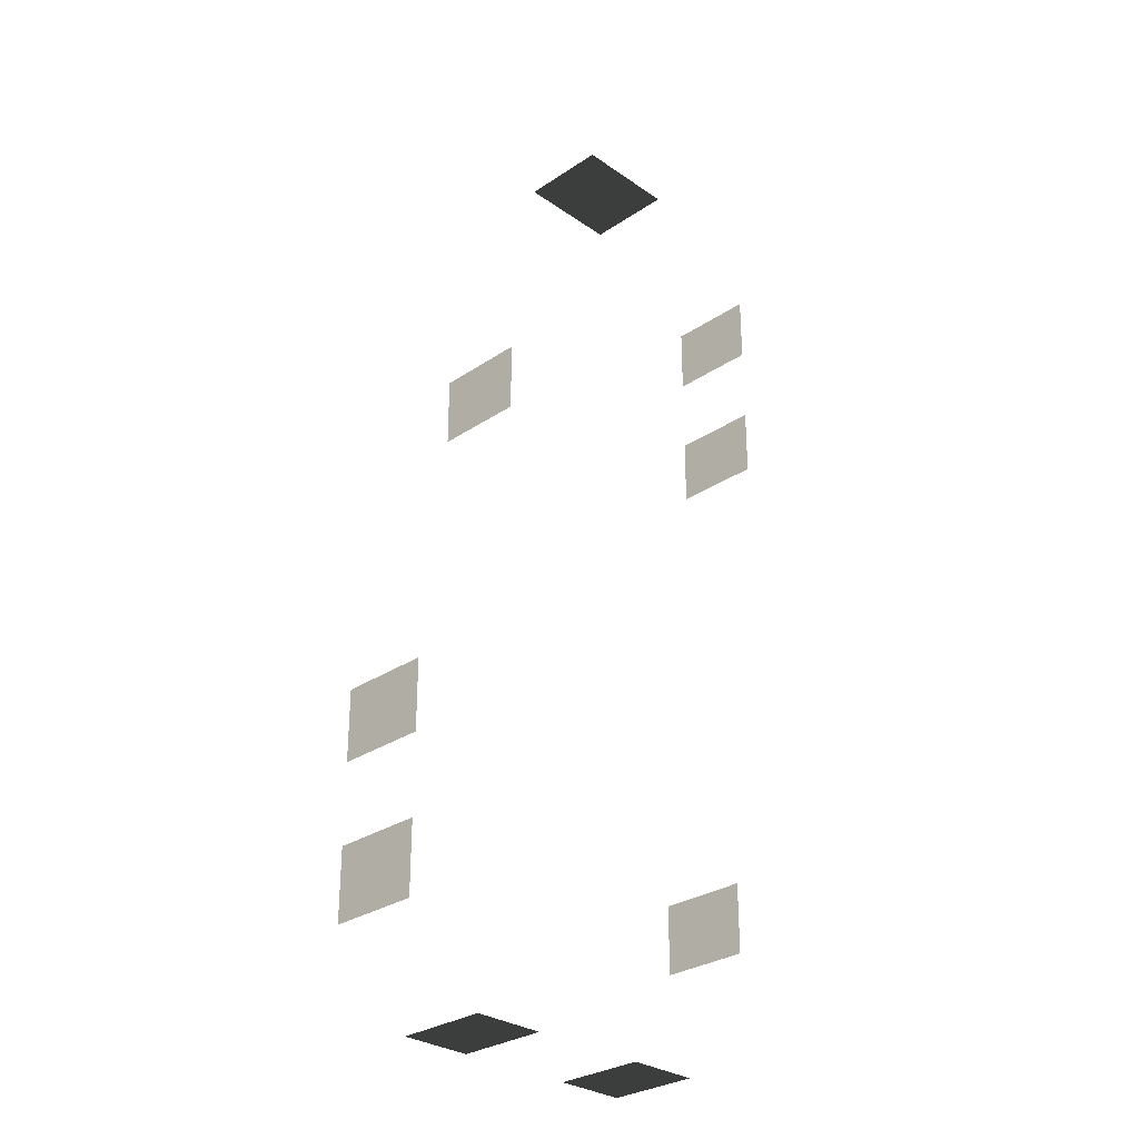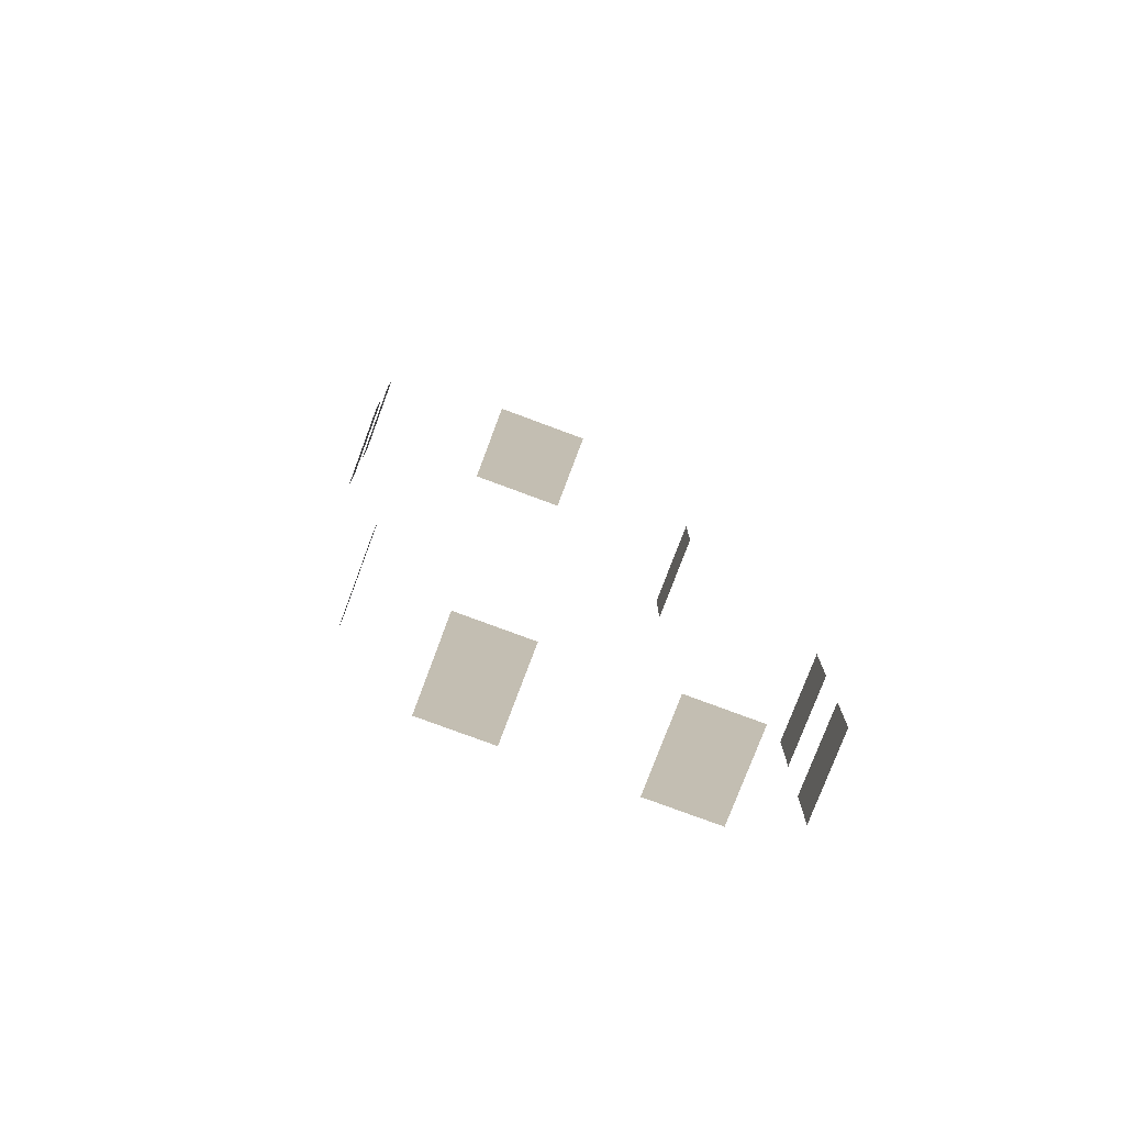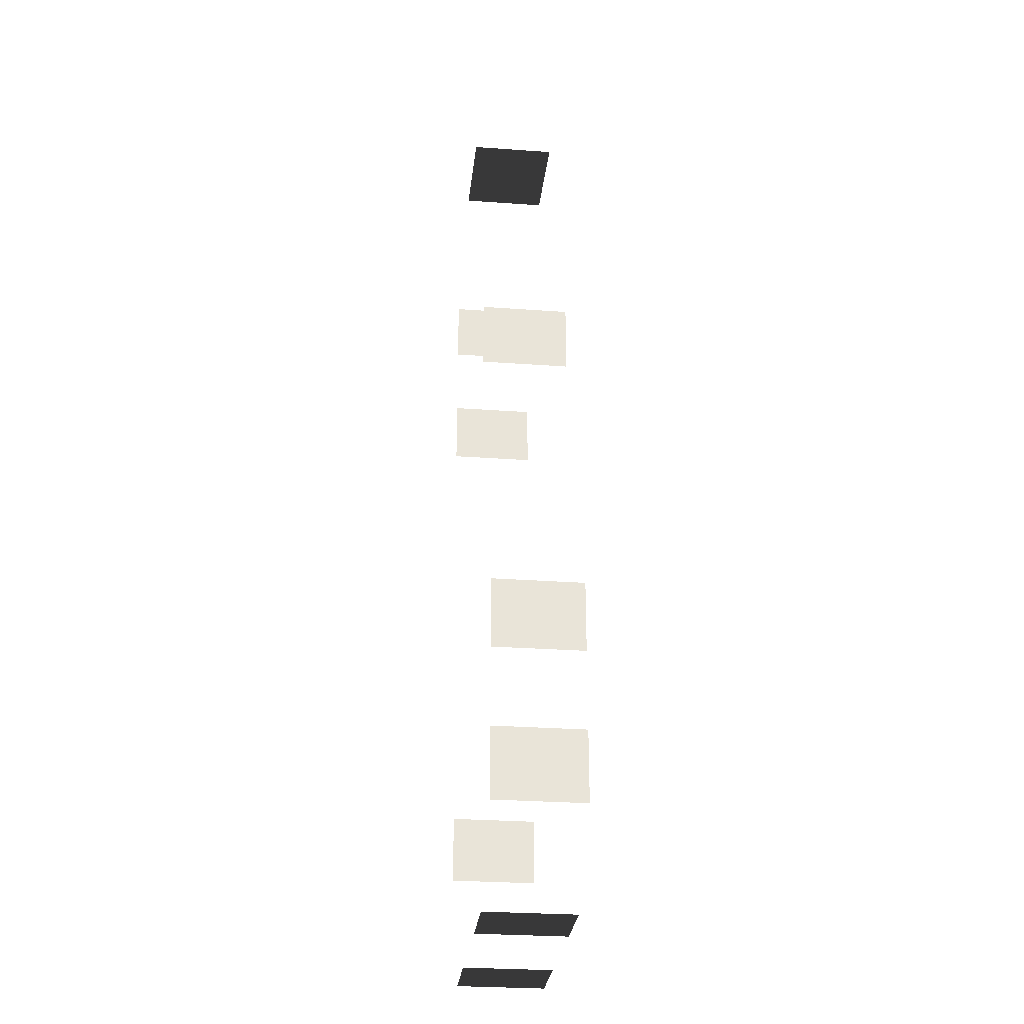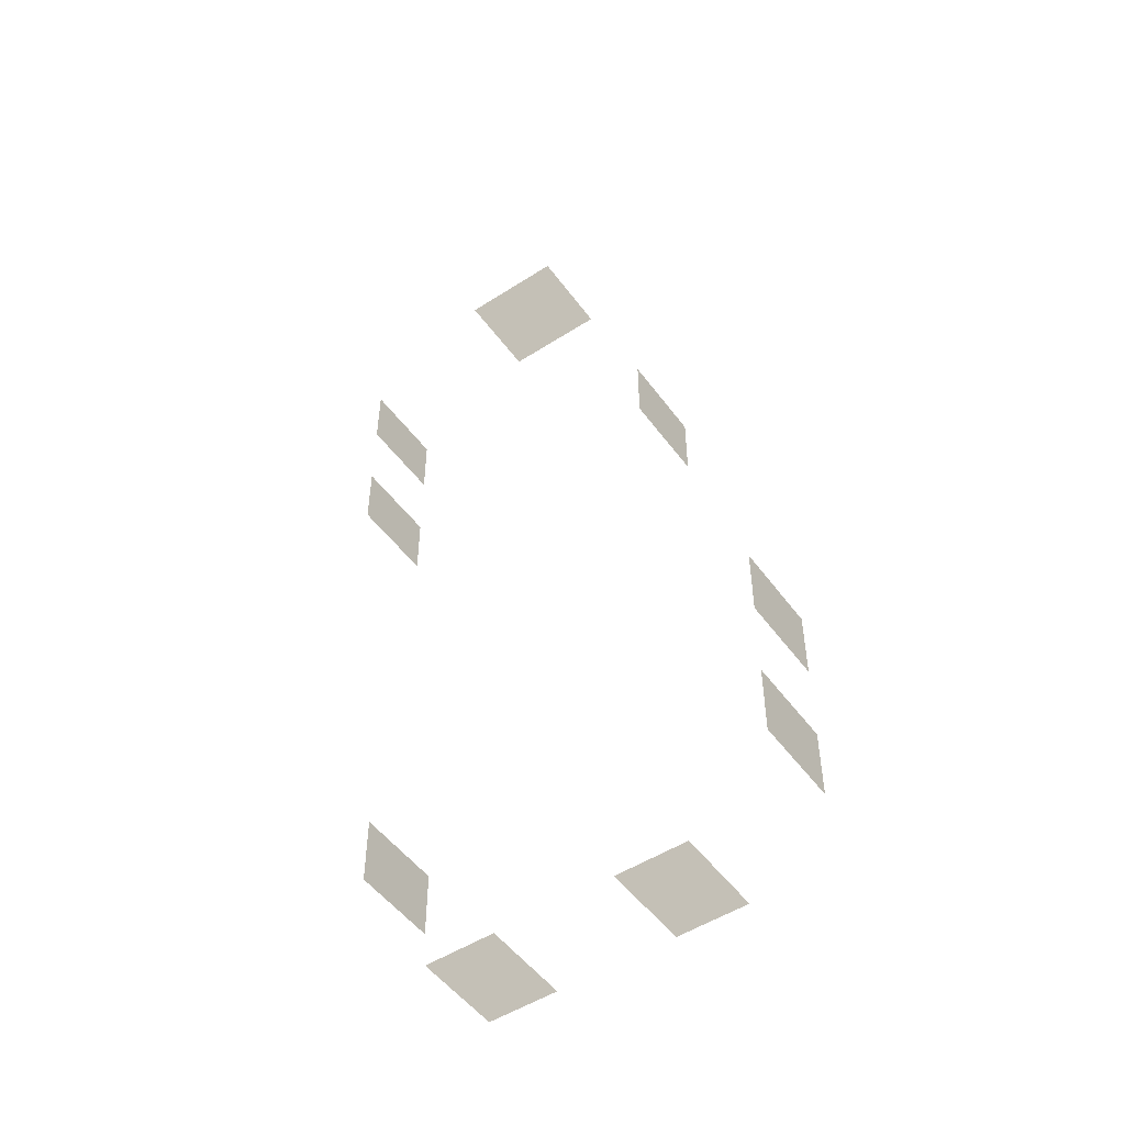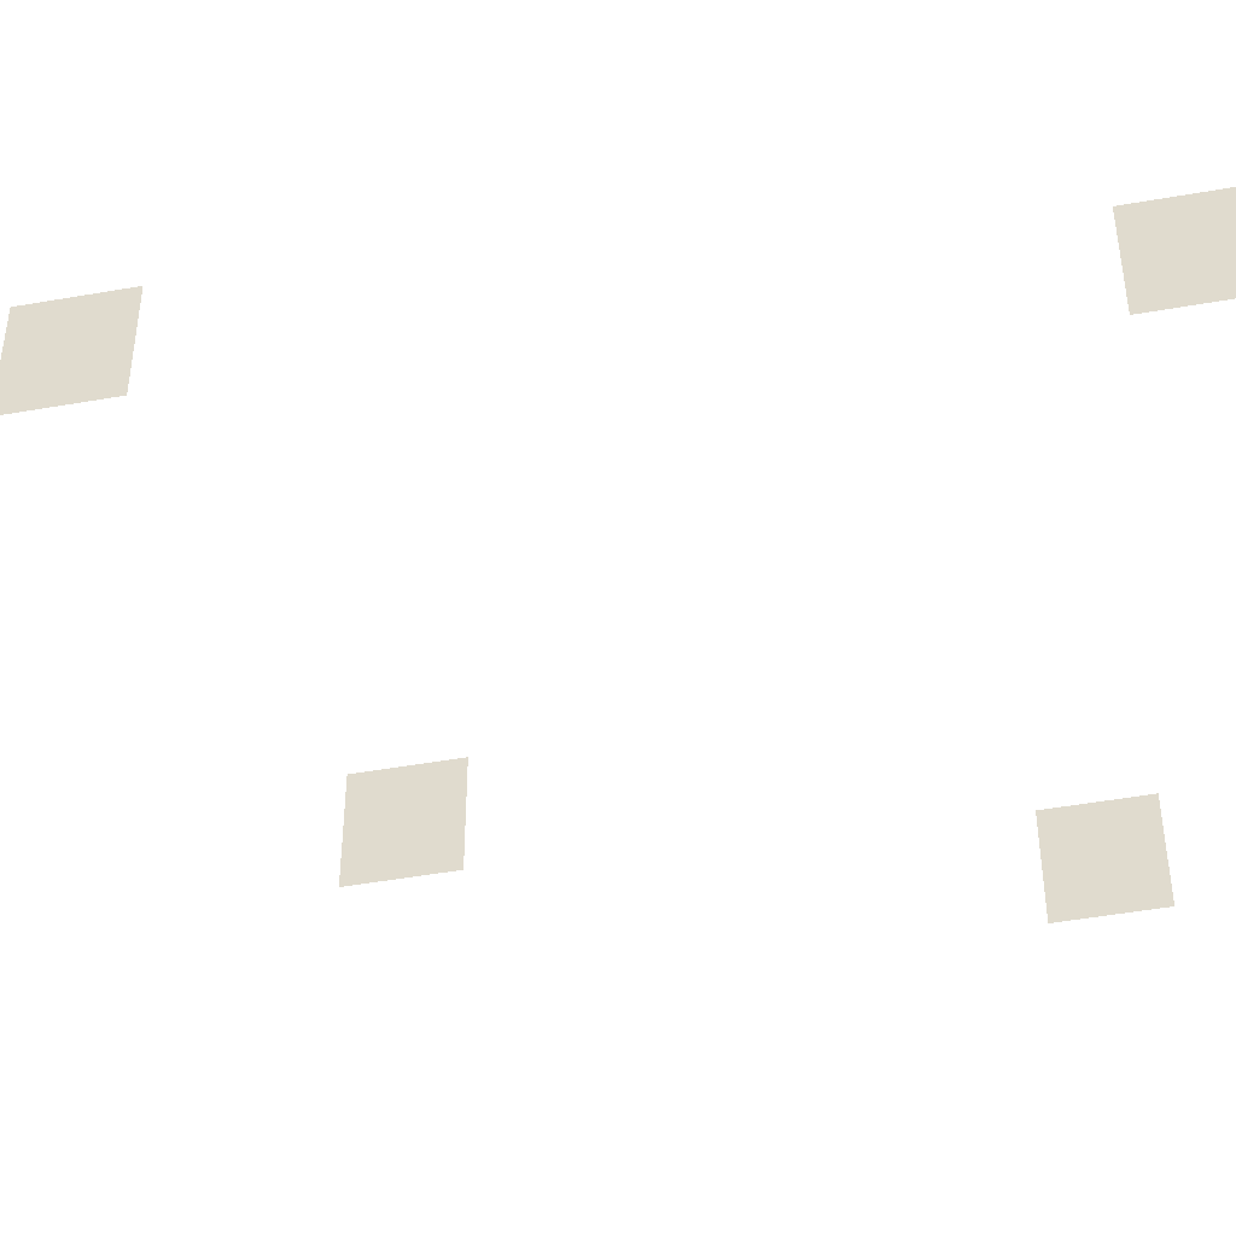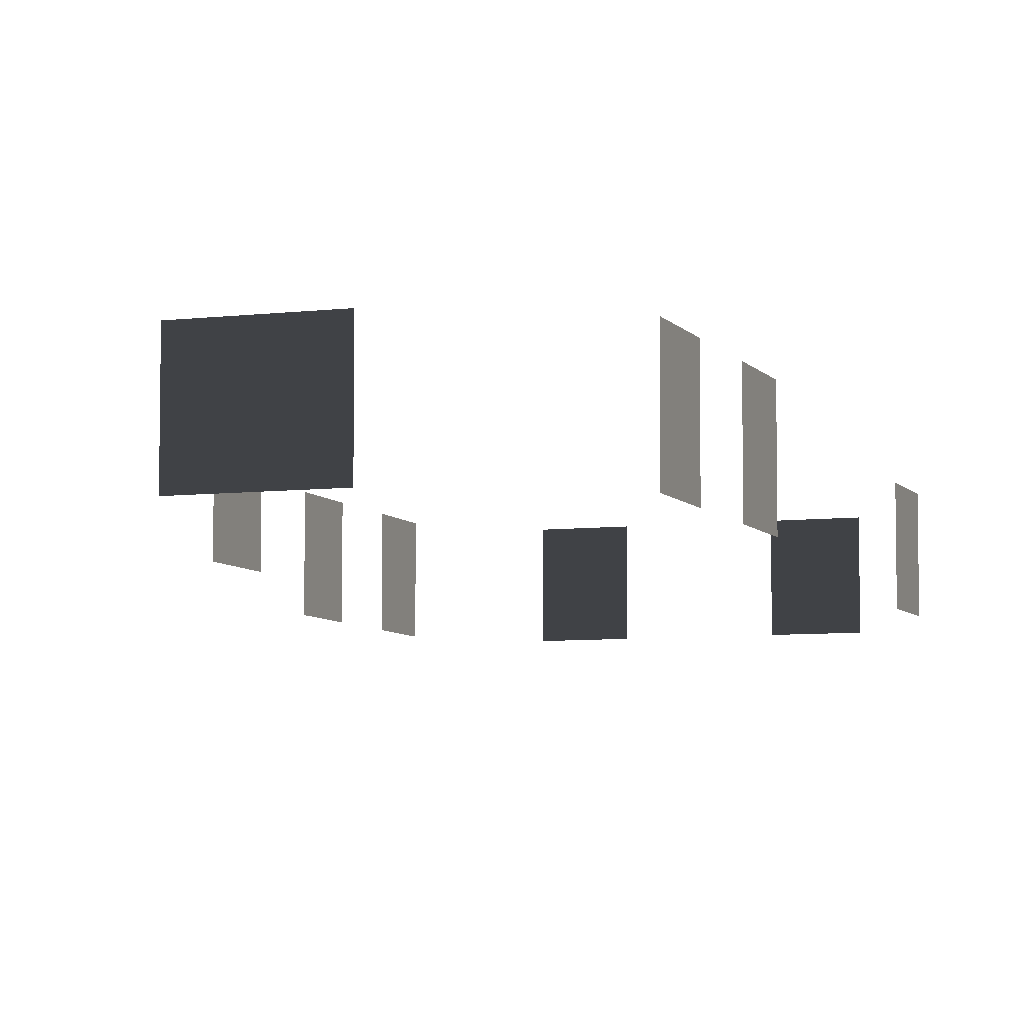
<metadata>
{"format":"obj","ext":"obj","renderer":"f3d","projection":"perspective","resolution":1024,"background":"white","views":[{"elev":-29.6,"azim":134.5,"up":"+Y"},{"elev":-76.7,"azim":-20.5,"up":"+Y"},{"elev":-28.5,"azim":83.8,"up":"+Y"},{"elev":-50.8,"azim":35.1,"up":"+Y"},{"elev":-48.2,"azim":-78.8,"up":"+Z"},{"elev":-6.5,"azim":-160.2,"up":"+Z"}]}
</metadata>
<code>
v -0.957 2.254 -0.001043
v -0.957 2.254 -1.482
v -0.957 1.088 -1.482
v -0.957 1.088 -0.001043
v -6.871 5.079 -0.001043
v -6.871 5.079 -1.482
v -6.871 6.246 -1.482
v -6.871 6.246 -0.001043
v -6.871 2.575 -0.001043
v -6.871 2.575 -1.482
v -6.871 3.741 -1.482
v -6.871 3.741 -0.001043
v -3.463 7.447 -0.001043
v -3.463 7.447 -1.482
v -2.88 7.447 -1.482
v -2.88 7.447 -0.001043
v -4.046 7.447 -0.001043
v -4.046 7.447 -1.482
v -4.629 7.447 -0.001043
v -4.629 7.447 -1.482
v -4.046 7.447 -1.482
v -4.046 7.447 -0.001043
v 0.7752 -4.041 -0.001042
v 0.7752 -4.041 -1.482
v 0.7752 -5.207 -1.482
v 0.7752 -5.207 -0.001043
v 0.7752 -6.505 -0.001042
v 0.7752 -6.505 -1.482
v 0.7752 -7.671 -1.482
v 0.7752 -7.671 -0.001042
v -0.5312 -8.963 -0.001042
v -0.5312 -8.963 -1.482
v -1.697 -8.963 -1.482
v -1.697 -8.963 -0.001042
v -3.656 -8.963 -0.001042
v -3.656 -8.963 -1.482
v -4.823 -8.963 -1.482
v -4.823 -8.963 -0.001042
v -6.101 -6.718 -0.001042
v -6.101 -6.718 -1.482
v -6.101 -5.552 -1.482
v -6.101 -5.552 -0.001043
g Building_small_t1.080_36939_528
f 1 3 2
f 1 4 3
f 5 7 6
f 5 8 7
f 9 11 10
f 9 12 11
f 13 15 14
f 13 16 15
f 17 13 14
f 17 14 18
f 19 21 20
f 19 22 21
f 23 25 24
f 23 26 25
f 27 29 28
f 27 30 29
f 31 33 32
f 31 34 33
f 35 37 36
f 35 38 37
f 39 41 40
f 39 42 41

</code>
